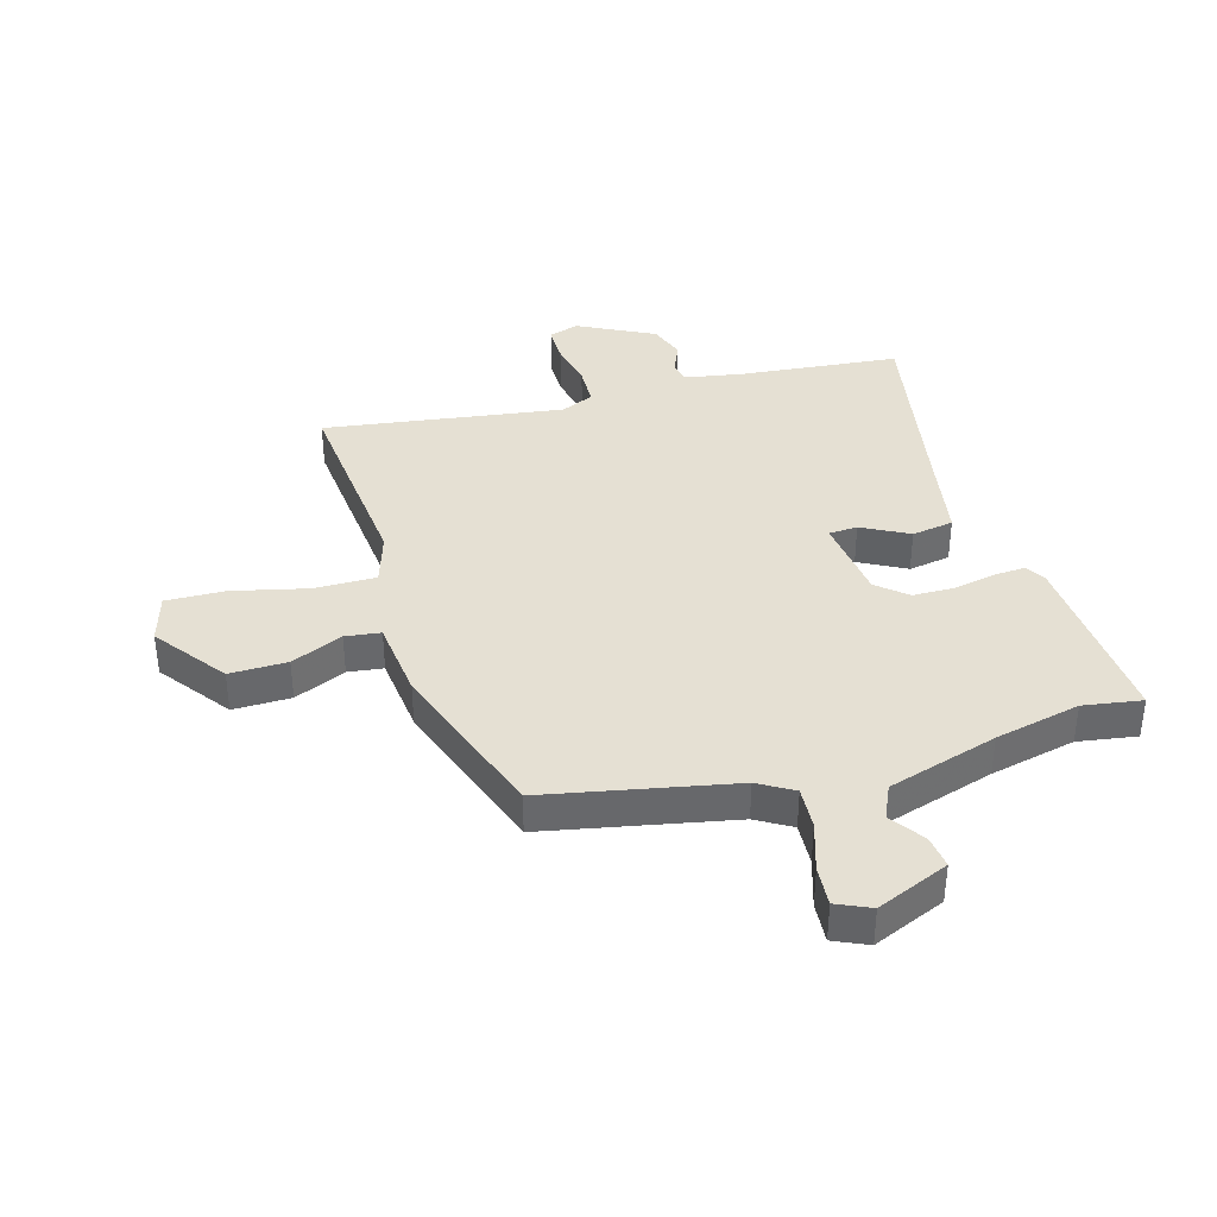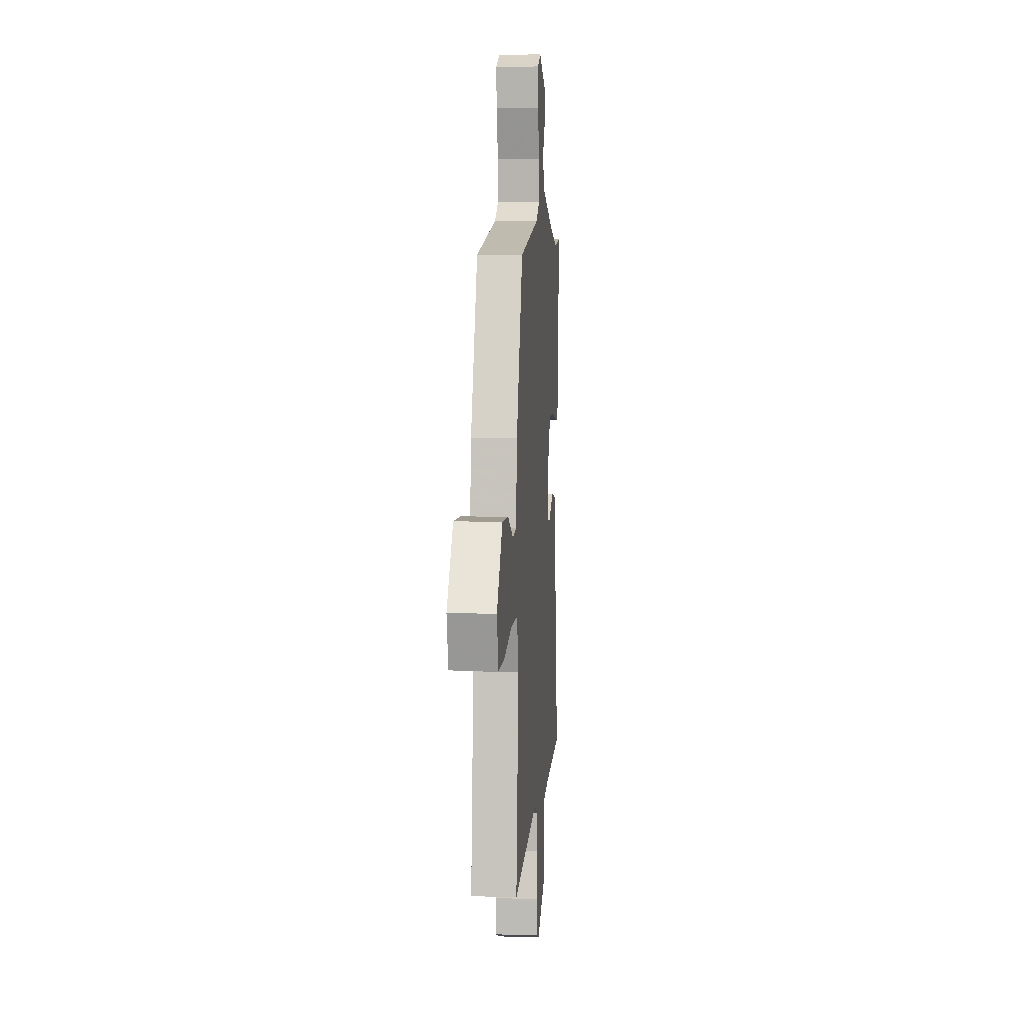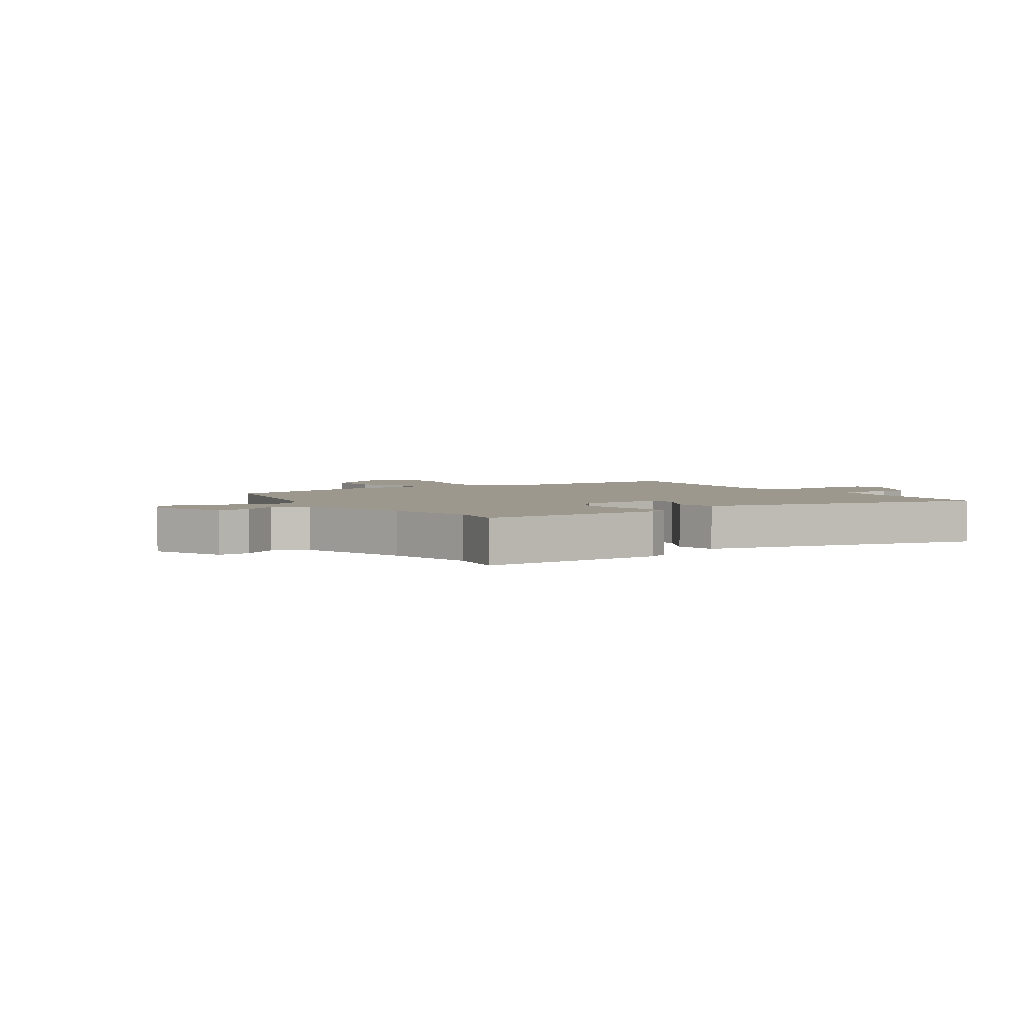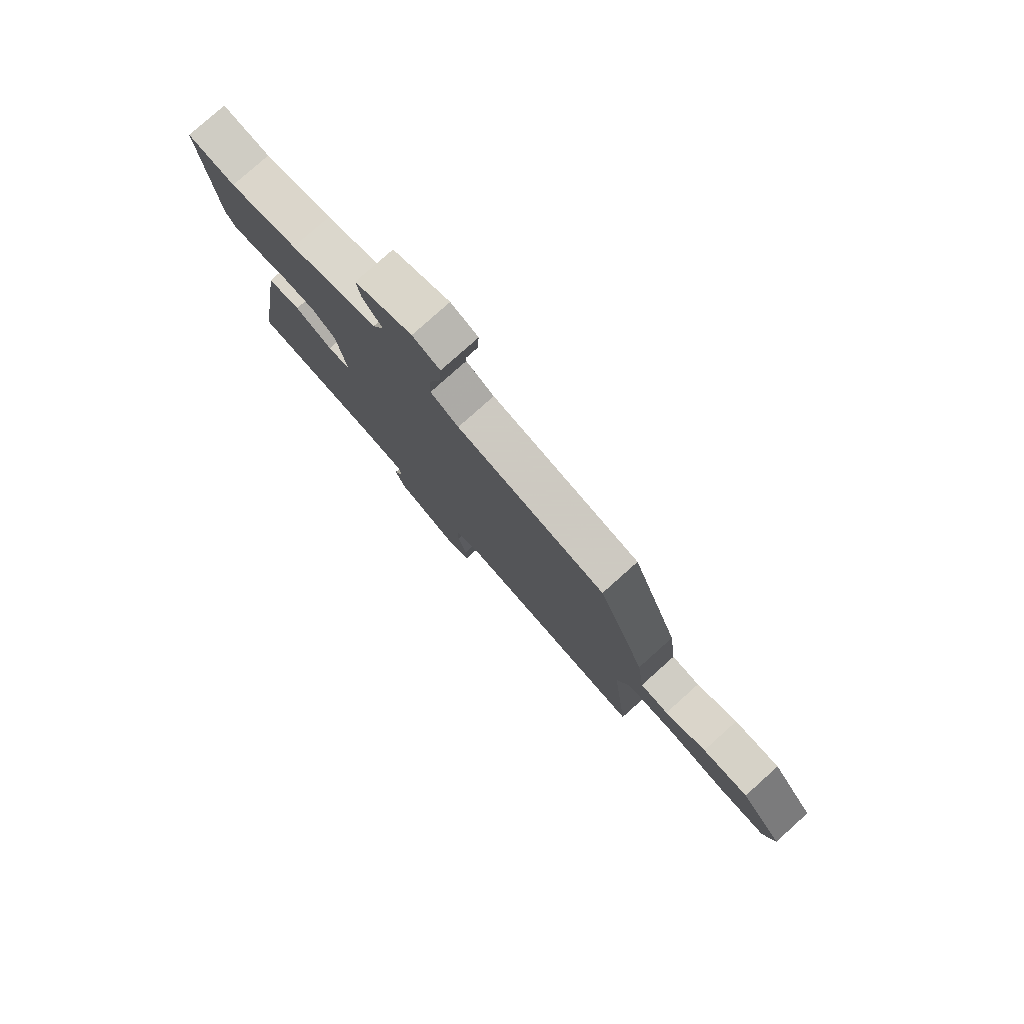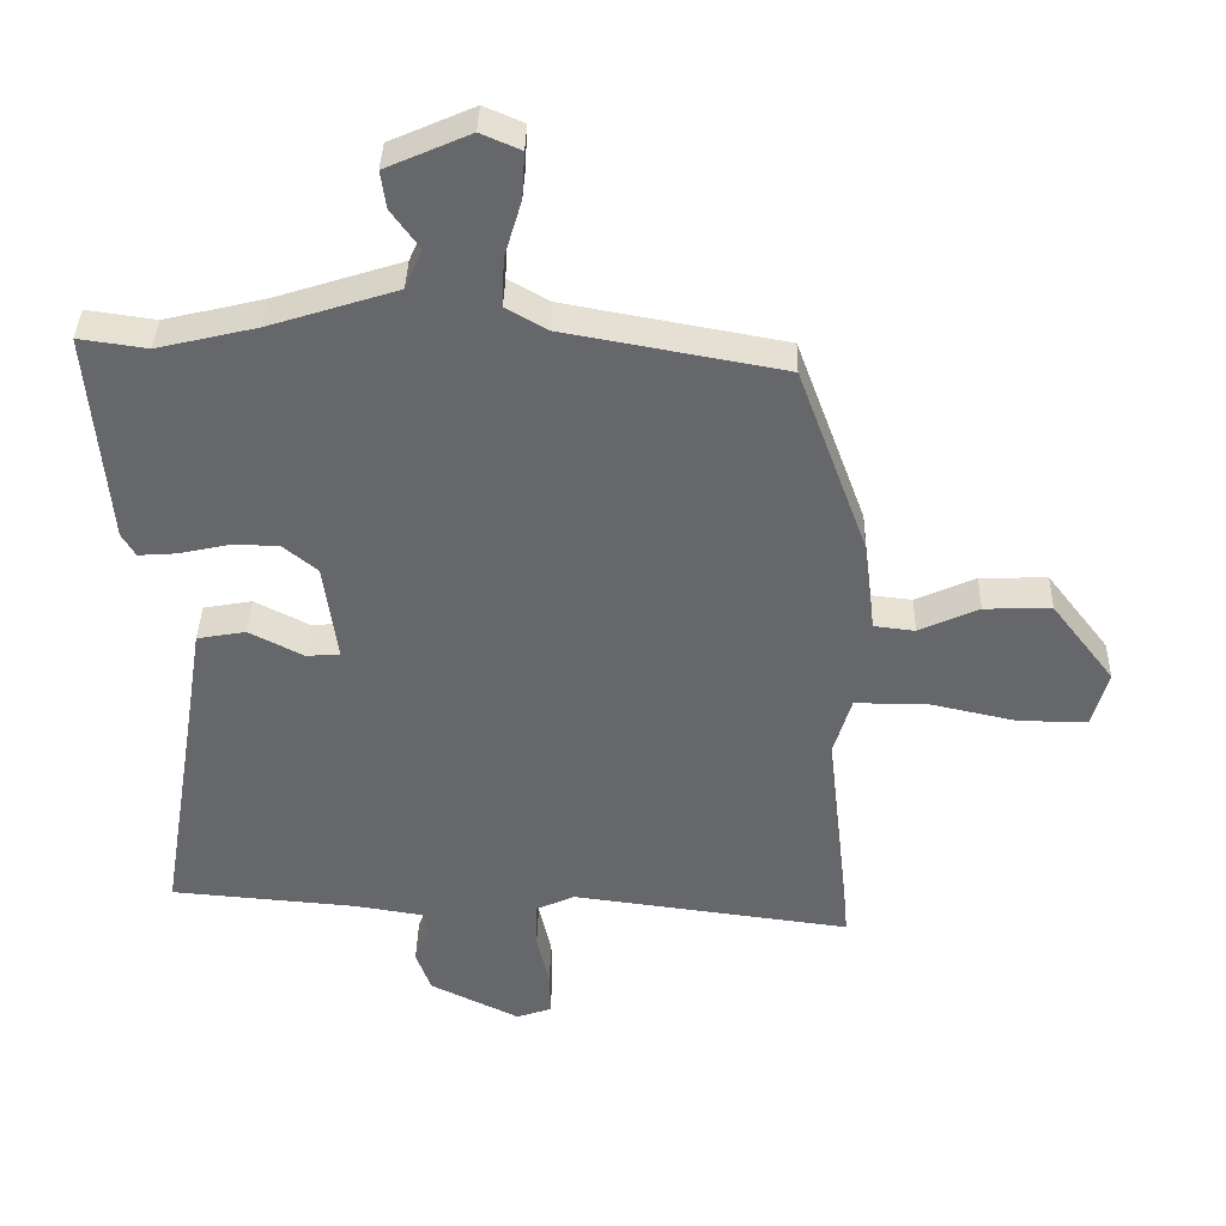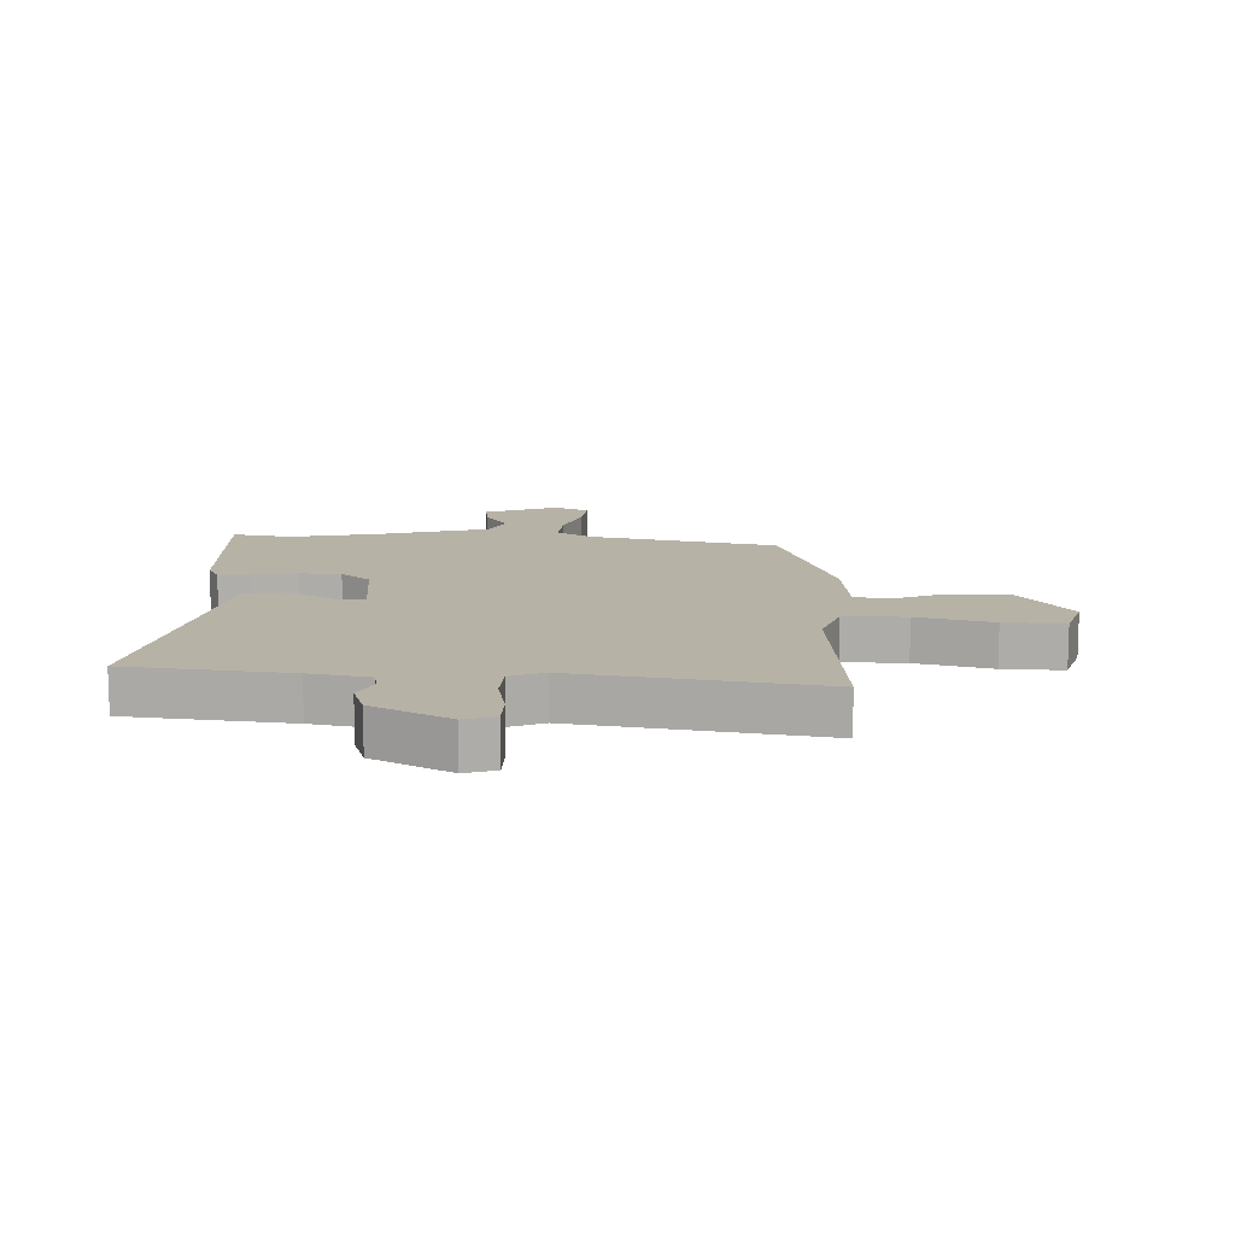
<metadata>
{"format":"obj","ext":"obj","renderer":"f3d","projection":"perspective","resolution":1024,"background":"white","views":[{"elev":38.0,"azim":-15.1,"up":"+Y"},{"elev":5.8,"azim":-85.4,"up":"+Z"},{"elev":3.0,"azim":58.8,"up":"+Y"},{"elev":79.3,"azim":-131.8,"up":"+Z"},{"elev":37.8,"azim":-178.5,"up":"+Z"},{"elev":12.4,"azim":-176.0,"up":"+Y"}]}
</metadata>
<code>
v 0.506 0.07 -0.469
v 0.234 0.07 -0.491
v 0.133 0.07 -0.507
v 0.126 0.07 -0.543
v 0.147 0.07 -0.595
v 0.125 0.07 -0.656
v -0.006 0.07 -0.72
v -0.057 0.07 -0.702
v -0.056 0.07 -0.638
v -0.038 0.07 -0.558
v -0.039 0.07 -0.49
v -0.095 0.07 -0.464
v -0.503 0.07 -0.516
v -0.464 0.07 -0.171
v -0.491 0.07 -0.081
v -0.595 0.07 -0.08
v -0.723 0.07 -0.108
v -0.824 0.07 -0.109
v -0.847 0.07 -0.025
v -0.756 0.07 0.093
v -0.658 0.07 0.09
v -0.571 0.07 0.05
v -0.511 0.07 0.057
v -0.494 0.07 0.193
v -0.392 0.07 0.47
v -0.073 0.07 0.528
v -0.013 0.07 0.562
v -0.016 0.07 0.634
v -0.041 0.07 0.718
v -0.045 0.07 0.786
v 0.013 0.07 0.811
v 0.135 0.07 0.757
v 0.127 0.07 0.702
v 0.086 0.07 0.645
v 0.111 0.07 0.587
v 0.297 0.07 0.527
v 0.442 0.07 0.492
v 0.542 0.07 0.506
v 0.515 0.07 0.193
v 0.495 0.07 0.159
v 0.44 0.07 0.163
v 0.368 0.07 0.179
v 0.298 0.07 0.179
v 0.247 0.07 0.137
v 0.227 0.07 -0.008
v 0.276 0.07 -0.012
v 0.356 0.07 0.029
v 0.427 0.07 0.016
v 0.453 0.07 -0.148
v 0.506 0 -0.469
v 0.234 0 -0.491
v 0.133 0 -0.507
v 0.126 0 -0.543
v 0.147 0 -0.595
v 0.125 0 -0.656
v -0.006 0 -0.72
v -0.057 0 -0.702
v -0.056 0 -0.638
v -0.038 0 -0.558
v -0.039 0 -0.49
v -0.095 0 -0.464
v -0.503 0 -0.516
v -0.464 0 -0.171
v -0.491 0 -0.081
v -0.595 0 -0.08
v -0.723 0 -0.108
v -0.824 0 -0.109
v -0.847 0 -0.025
v -0.756 0 0.093
v -0.658 0 0.09
v -0.571 0 0.05
v -0.511 0 0.057
v -0.494 0 0.193
v -0.392 0 0.47
v -0.073 0 0.528
v -0.013 0 0.562
v -0.016 0 0.634
v -0.041 0 0.718
v -0.045 0 0.786
v 0.013 0 0.811
v 0.135 0 0.757
v 0.127 0 0.702
v 0.086 0 0.645
v 0.111 0 0.587
v 0.297 0 0.527
v 0.442 0 0.492
v 0.542 0 0.506
v 0.515 0 0.193
v 0.495 0 0.159
v 0.44 0 0.163
v 0.368 0 0.179
v 0.298 0 0.179
v 0.247 0 0.137
v 0.227 0 -0.008
v 0.276 0 -0.012
v 0.356 0 0.029
v 0.427 0 0.016
v 0.453 0 -0.148
f 46 47 48 49
f 49 1 2
f 46 49 2
f 45 46 2
f 40 41 42
f 39 40 42
f 38 39 42
f 37 38 42
f 36 37 42 43
f 35 36 43 44
f 32 33 34
f 31 32 34
f 30 31 34
f 29 30 34
f 28 29 34
f 35 44 45
f 34 35 45
f 28 34 45
f 27 28 45
f 23 24 25 26
f 20 21 22
f 19 20 22
f 18 19 22
f 17 18 22
f 16 17 22
f 15 16 22 23
f 45 2 3
f 27 45 3
f 26 27 3
f 23 26 3
f 15 23 3
f 14 15 3
f 8 9 10
f 7 8 10
f 6 7 10
f 5 6 10
f 4 5 10
f 4 10 11
f 3 4 11 12
f 12 13 14
f 3 12 14
f 98 97 96 95
f 51 50 98
f 51 98 95
f 51 95 94
f 91 90 89
f 91 89 88
f 91 88 87
f 91 87 86
f 92 91 86 85
f 93 92 85 84
f 83 82 81
f 83 81 80
f 83 80 79
f 83 79 78
f 83 78 77
f 94 93 84
f 94 84 83
f 94 83 77
f 94 77 76
f 75 74 73 72
f 71 70 69
f 71 69 68
f 71 68 67
f 71 67 66
f 71 66 65
f 72 71 65 64
f 52 51 94
f 52 94 76
f 52 76 75
f 52 75 72
f 52 72 64
f 52 64 63
f 59 58 57
f 59 57 56
f 59 56 55
f 59 55 54
f 59 54 53
f 60 59 53
f 61 60 53 52
f 63 62 61
f 63 61 52
f 1 50 51 2
f 2 51 52 3
f 3 52 53 4
f 4 53 54 5
f 5 54 55 6
f 6 55 56 7
f 7 56 57 8
f 8 57 58 9
f 9 58 59 10
f 10 59 60 11
f 11 60 61 12
f 12 61 62 13
f 13 62 63 14
f 14 63 64 15
f 15 64 65 16
f 16 65 66 17
f 17 66 67 18
f 18 67 68 19
f 19 68 69 20
f 20 69 70 21
f 21 70 71 22
f 22 71 72 23
f 23 72 73 24
f 24 73 74 25
f 25 74 75 26
f 26 75 76 27
f 27 76 77 28
f 28 77 78 29
f 29 78 79 30
f 30 79 80 31
f 31 80 81 32
f 32 81 82 33
f 33 82 83 34
f 34 83 84 35
f 35 84 85 36
f 36 85 86 37
f 37 86 87 38
f 38 87 88 39
f 39 88 89 40
f 40 89 90 41
f 41 90 91 42
f 42 91 92 43
f 43 92 93 44
f 44 93 94 45
f 45 94 95 46
f 46 95 96 47
f 47 96 97 48
f 48 97 98 49
f 49 98 50 1

</code>
